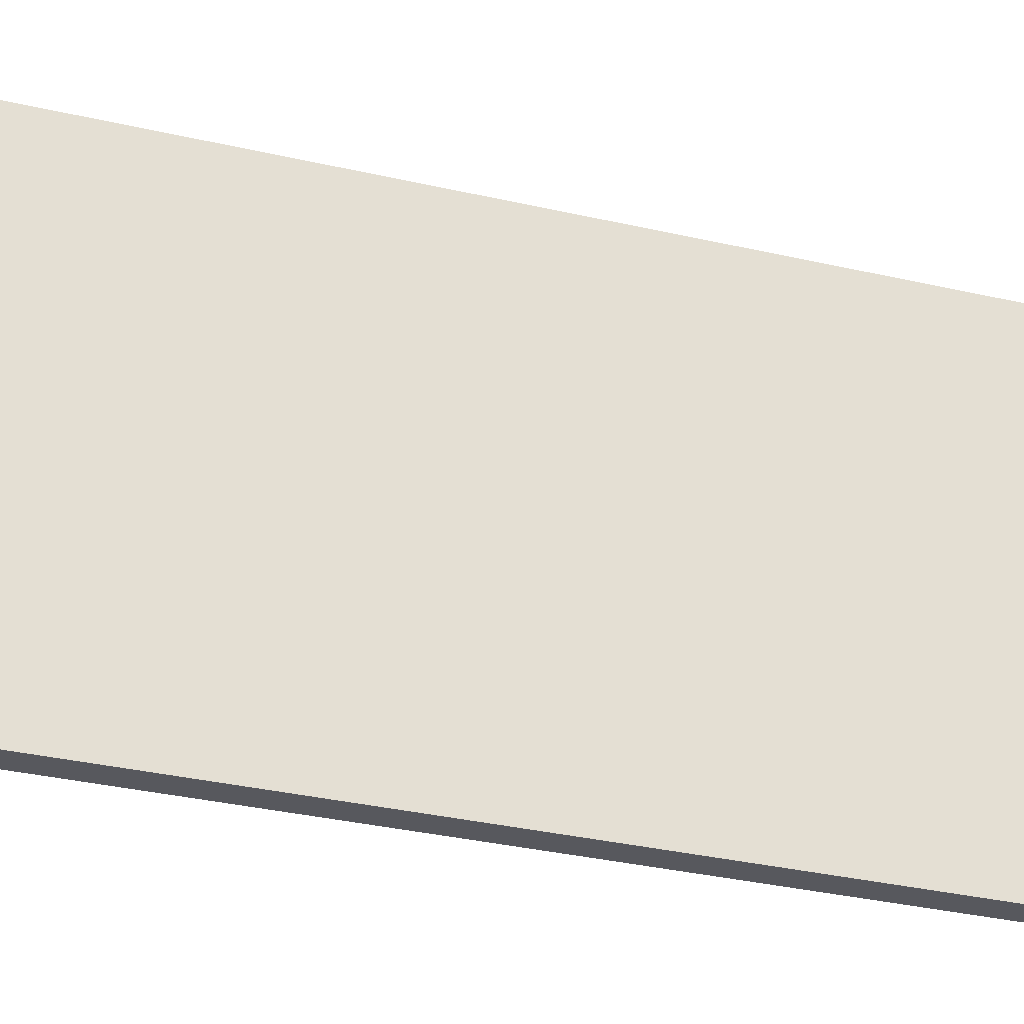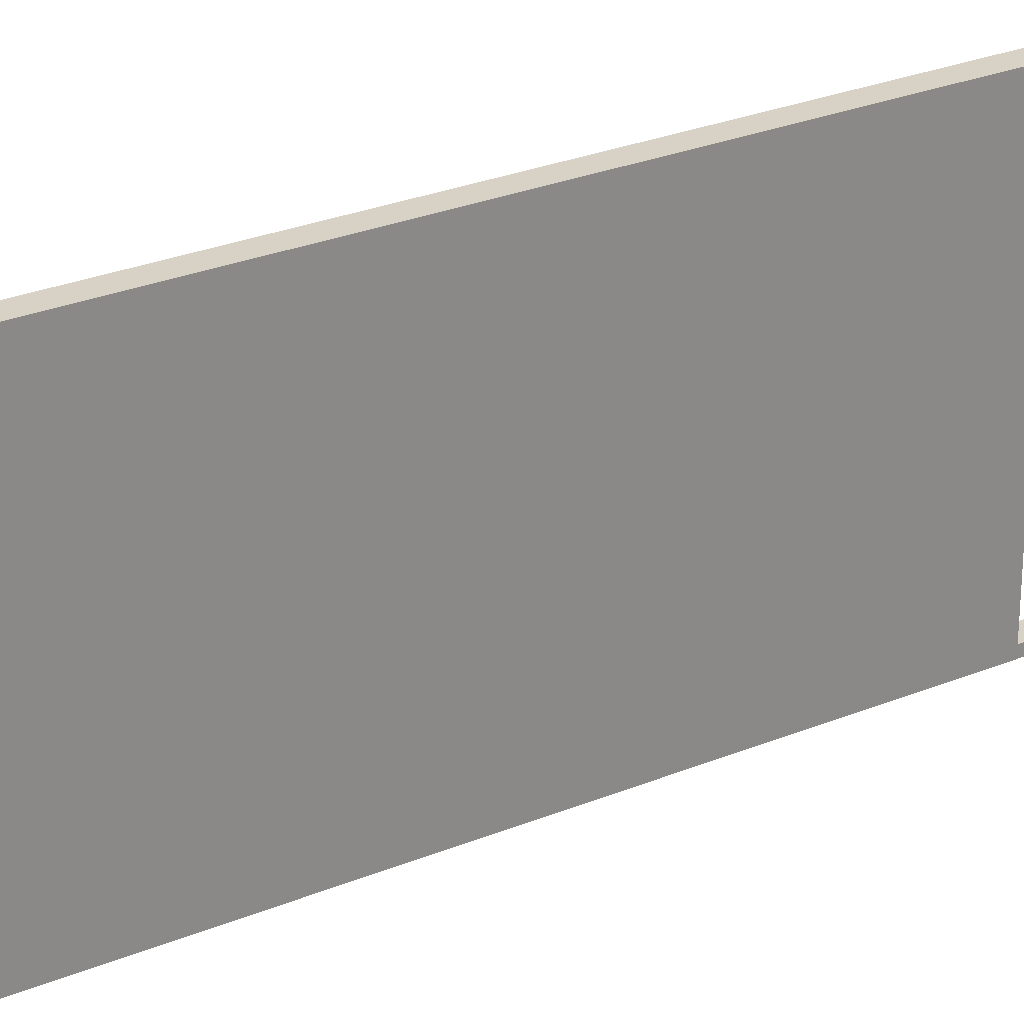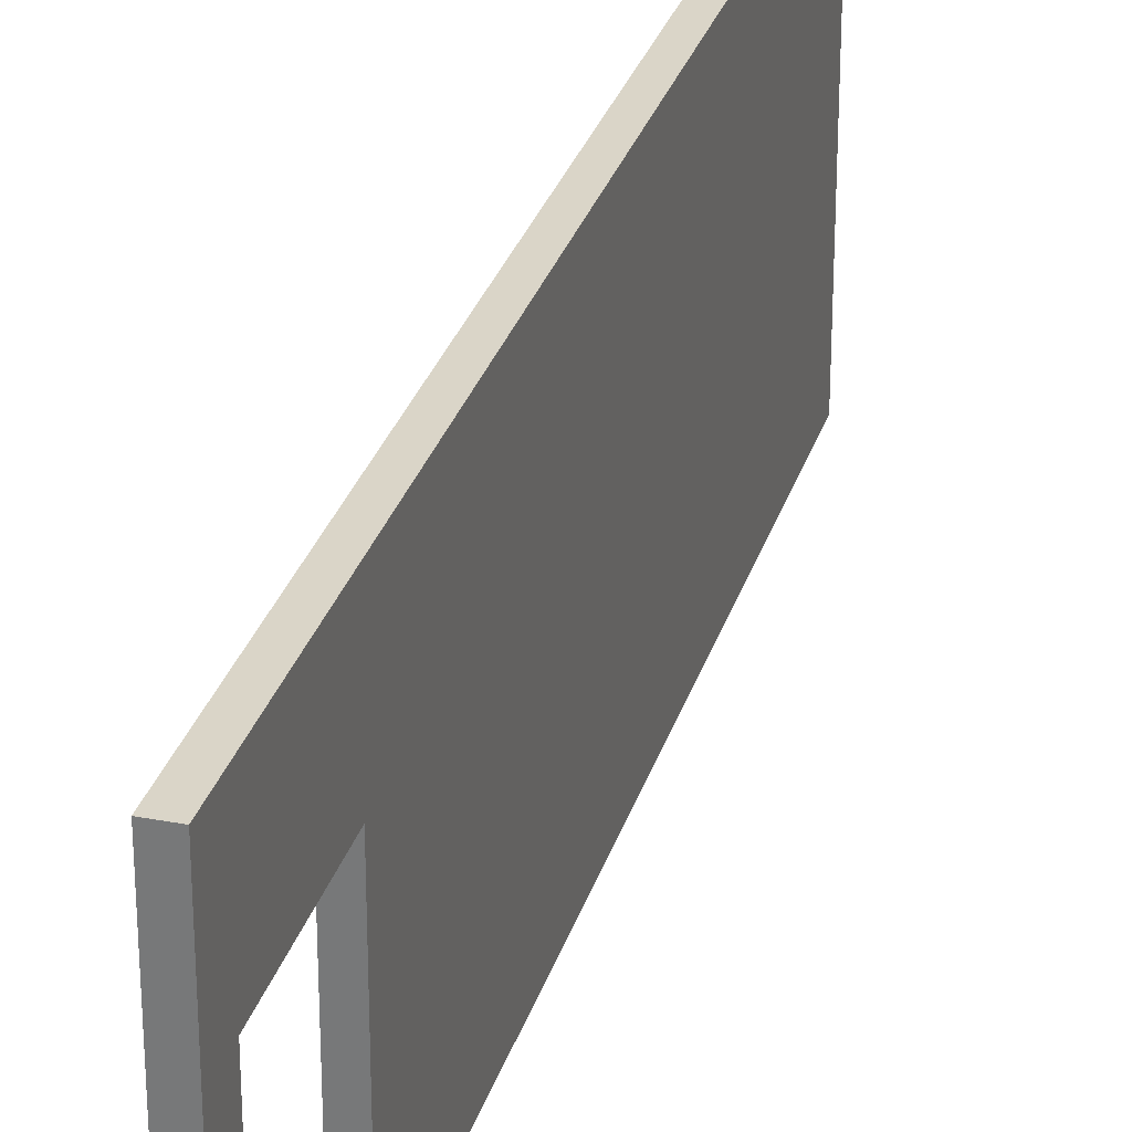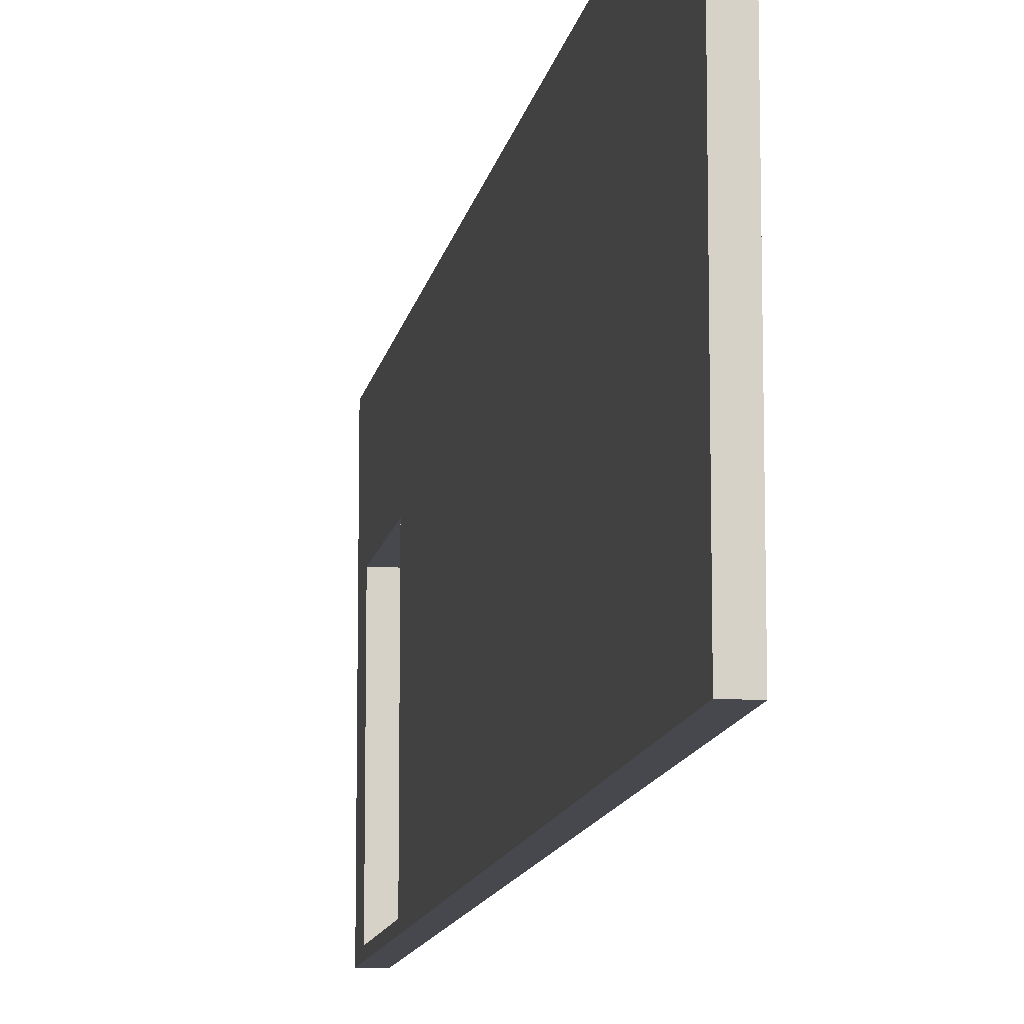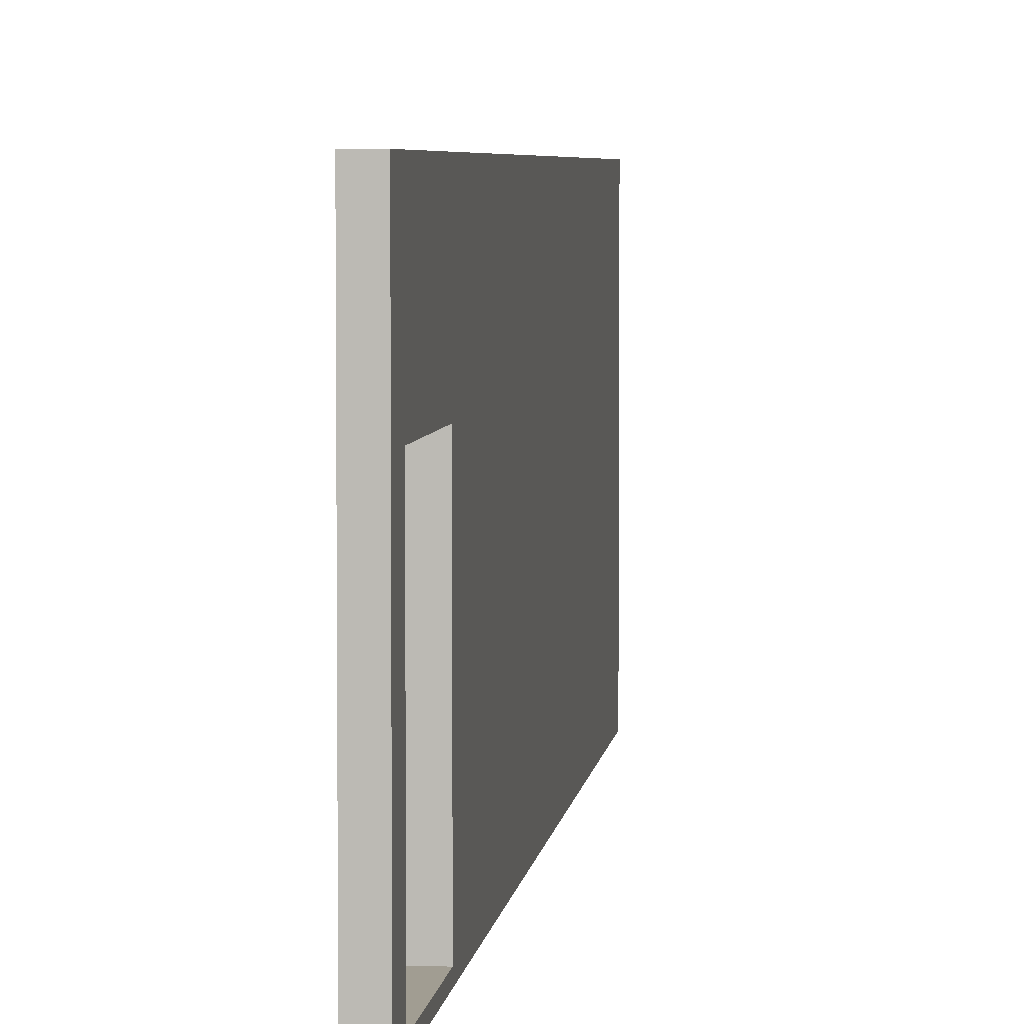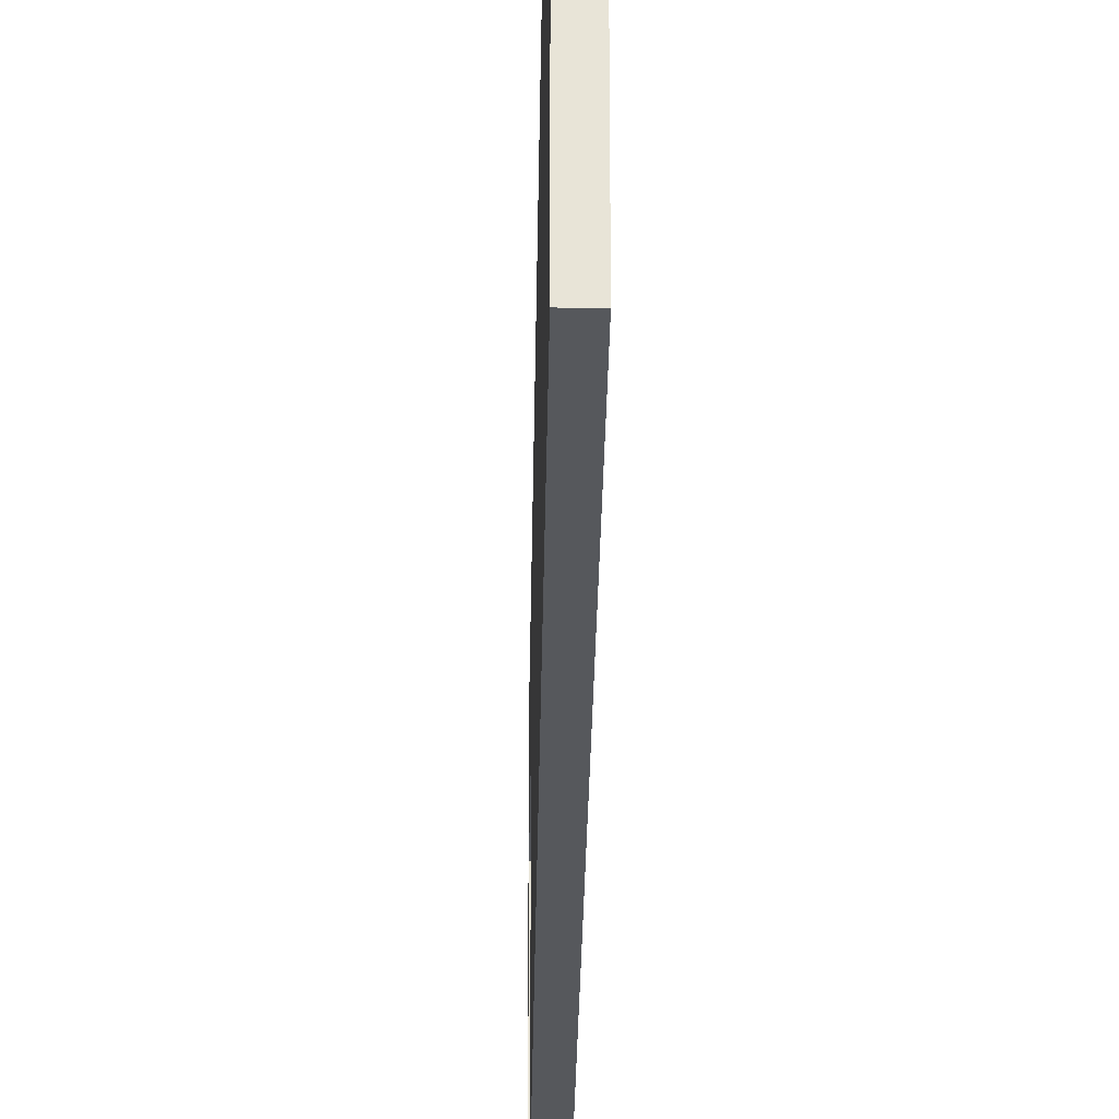
<metadata>
{"format":"obj","ext":"obj","renderer":"f3d","projection":"perspective","resolution":1024,"background":"white","views":[{"elev":-28.9,"azim":70.1,"up":"+Y"},{"elev":27.5,"azim":57.7,"up":"+Y"},{"elev":29.4,"azim":-164.3,"up":"+Y"},{"elev":-11.9,"azim":-9.6,"up":"+Y"},{"elev":4.6,"azim":-173.7,"up":"+Y"},{"elev":-28.3,"azim":-0.8,"up":"+Y"}]}
</metadata>
<code>
g default
v -76.5 0.2899 -64.65
v -74.91 0.2899 -64.65
v -74.91 17.93 -64.65
v -76.5 17.93 -64.65
v -74.91 17.93 -53.47
v -76.5 17.93 -53.47
v -74.91 0.2899 -53.47
v -76.5 0.2899 -53.47
v -76.5 -0.426 10.12
v -74.91 -0.426 10.12
v -74.91 26.62 10.12
v -76.5 26.62 10.12
v -74.91 -0.426 -67.66
v -76.5 -0.426 -67.66
v -76.5 26.62 -67.66
v -74.91 26.62 -67.66
g polySurface14
f 9 10 11 12
f 13 14 15 16
f 9 14 13 10
f 11 16 15 12
f 5 7 8 6
f 3 5 6 4
f 2 3 4 1
f 7 2 1 8
f 1 4 15 14
f 4 6 12 15
f 8 1 14 9
f 5 3 16 11
f 3 2 13 16
f 2 7 10 13
f 7 5 11 10
f 6 8 9 12

</code>
